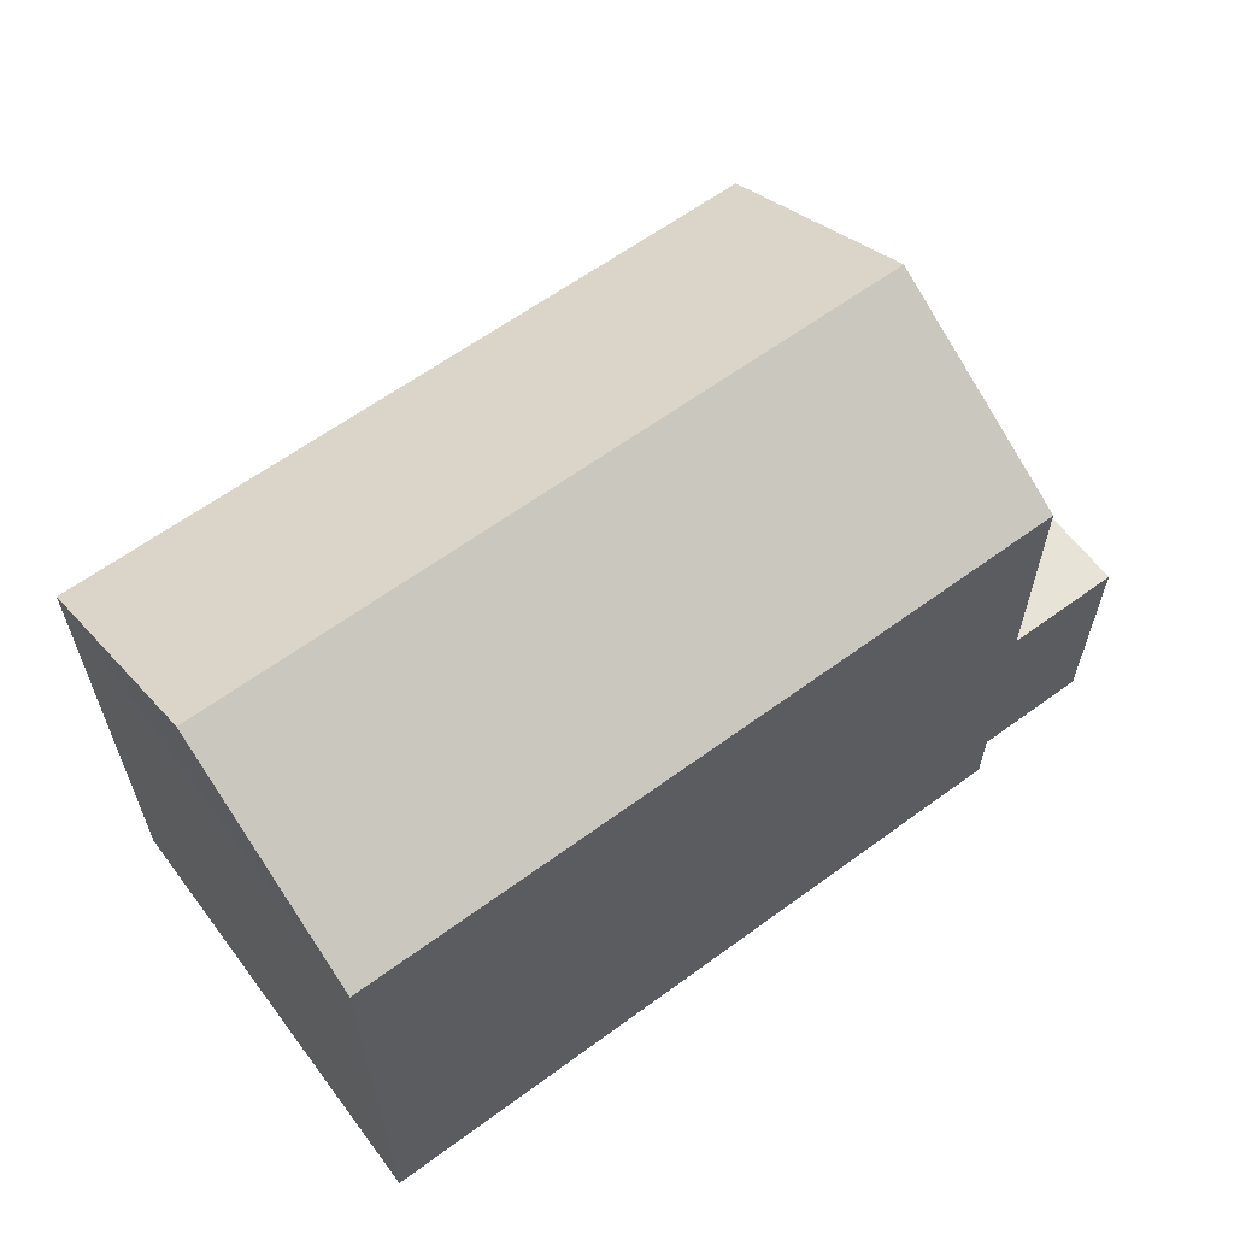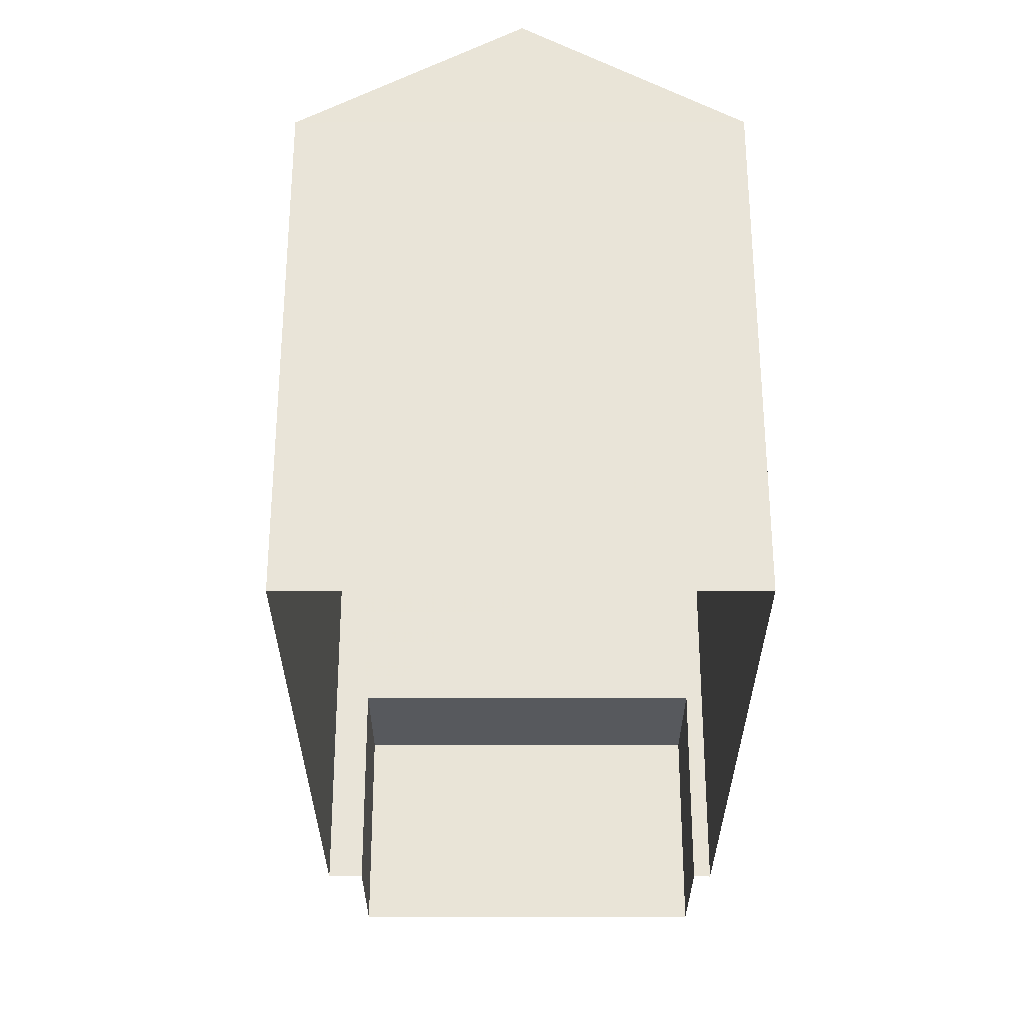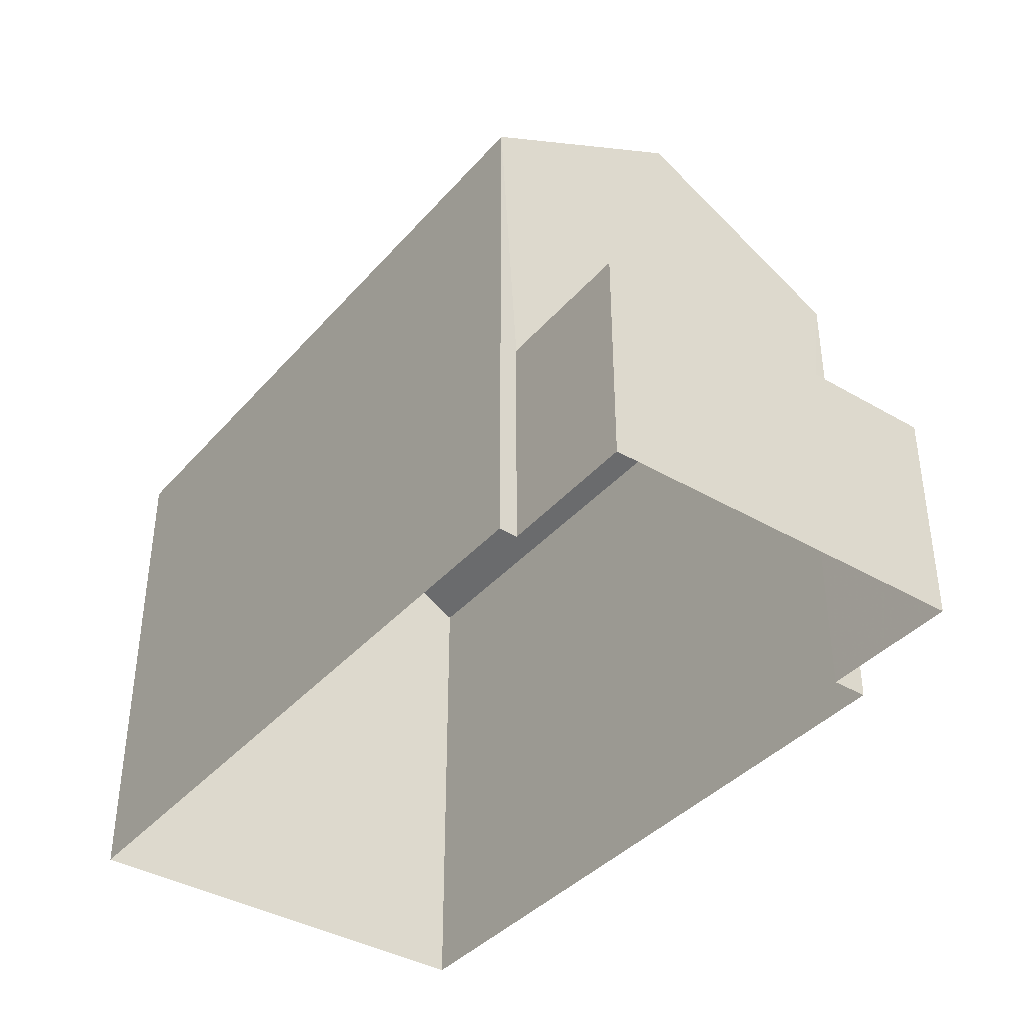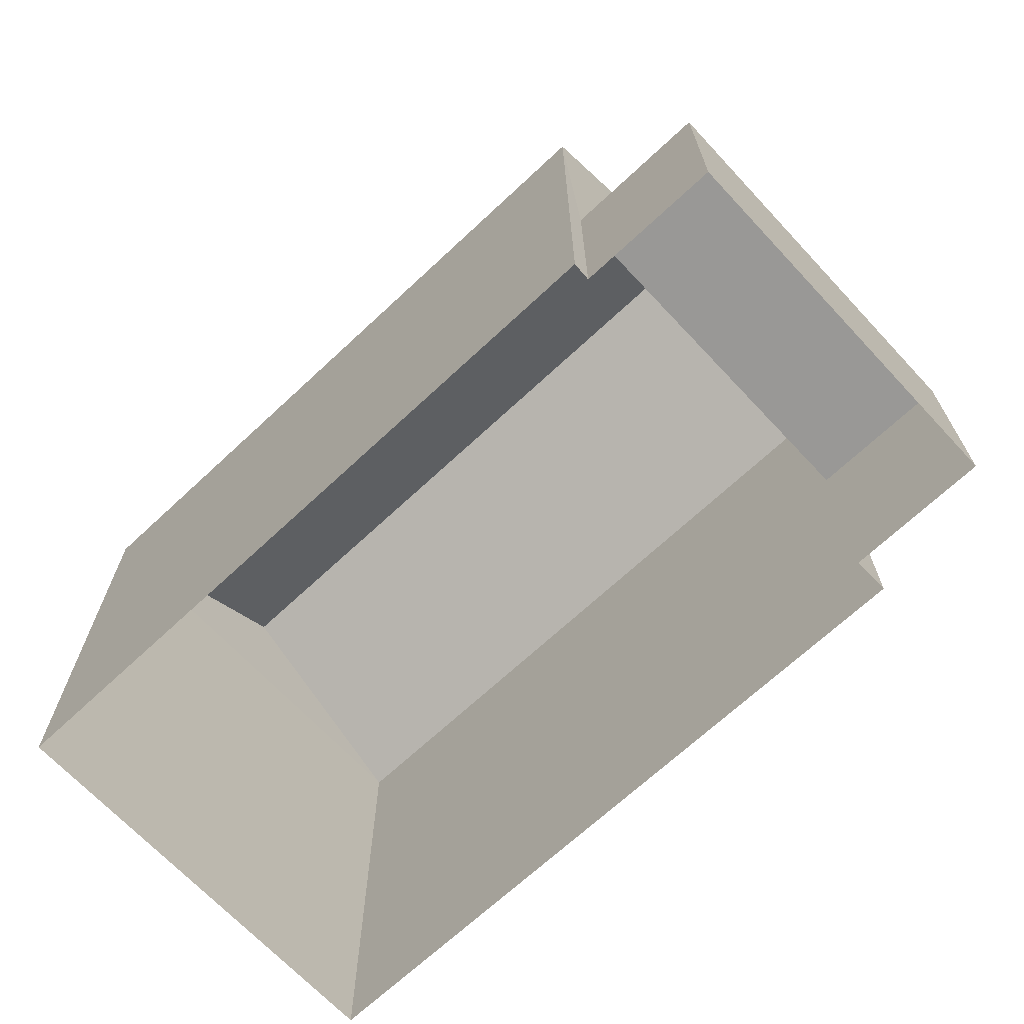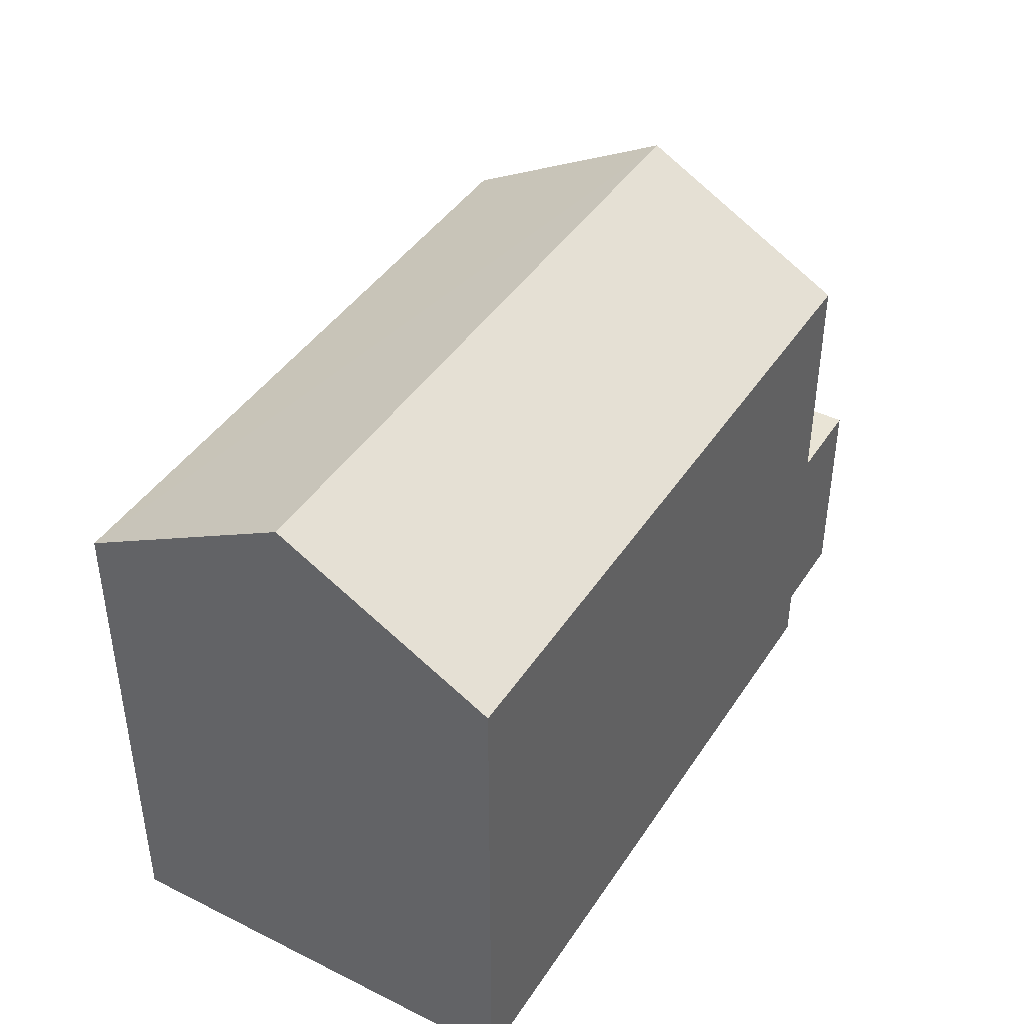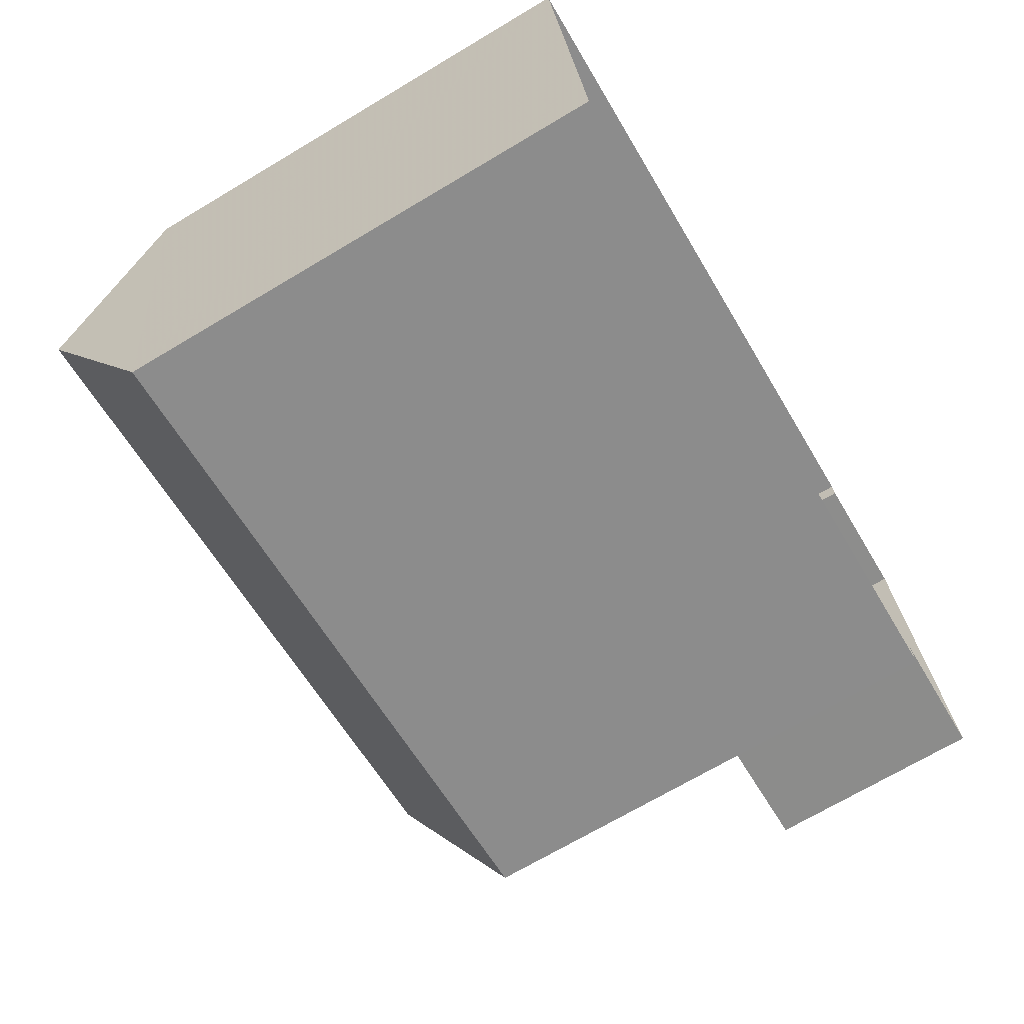
<metadata>
{"format":"obj","ext":"obj","renderer":"f3d","projection":"perspective","resolution":1024,"background":"white","views":[{"elev":61.9,"azim":135.3,"up":"+Z"},{"elev":-29.3,"azim":82.1,"up":"+Z"},{"elev":-38.9,"azim":-134.3,"up":"+Z"},{"elev":-68.6,"azim":-144.9,"up":"+Z"},{"elev":42.4,"azim":112.6,"up":"+Z"},{"elev":-70.8,"azim":120.7,"up":"+Y"}]}
</metadata>
<code>
v -8.934e+04 -9.882e+04 7.915
v -8.934e+04 -9.882e+04 7.915
v -8.934e+04 -9.882e+04 7.915
v -8.934e+04 -9.882e+04 7.915
v -8.934e+04 -9.882e+04 7.914
v -8.934e+04 -9.882e+04 7.915
v -8.934e+04 -9.882e+04 7.915
v -8.933e+04 -9.882e+04 7.914
v -8.934e+04 -9.882e+04 13.55
v -8.934e+04 -9.882e+04 14.87
v -8.934e+04 -9.882e+04 13.55
v -8.934e+04 -9.882e+04 13.55
v -8.933e+04 -9.882e+04 14.87
v -8.933e+04 -9.882e+04 13.55
v -8.934e+04 -9.882e+04 10.38
v -8.934e+04 -9.882e+04 10.38
v -8.934e+04 -9.882e+04 10.38
v -8.934e+04 -9.882e+04 10.38
f 1 2 3
f 4 3 5
f 6 7 8
f 2 6 3
f 5 3 8
f 3 6 8
f 9 10 11
f 12 13 14
f 13 10 9
f 10 13 12
f 15 16 17
f 15 18 16
f 13 9 14
f 17 2 1
f 17 16 2
f 3 17 1
f 3 15 17
f 14 8 7
f 12 14 7
f 9 5 8
f 14 9 8
f 6 2 16
f 18 6 16
f 9 4 5
f 9 11 4
f 3 4 15
f 4 11 15
f 6 18 7
f 15 11 12
f 18 15 12
f 7 18 12
f 10 12 11

</code>
